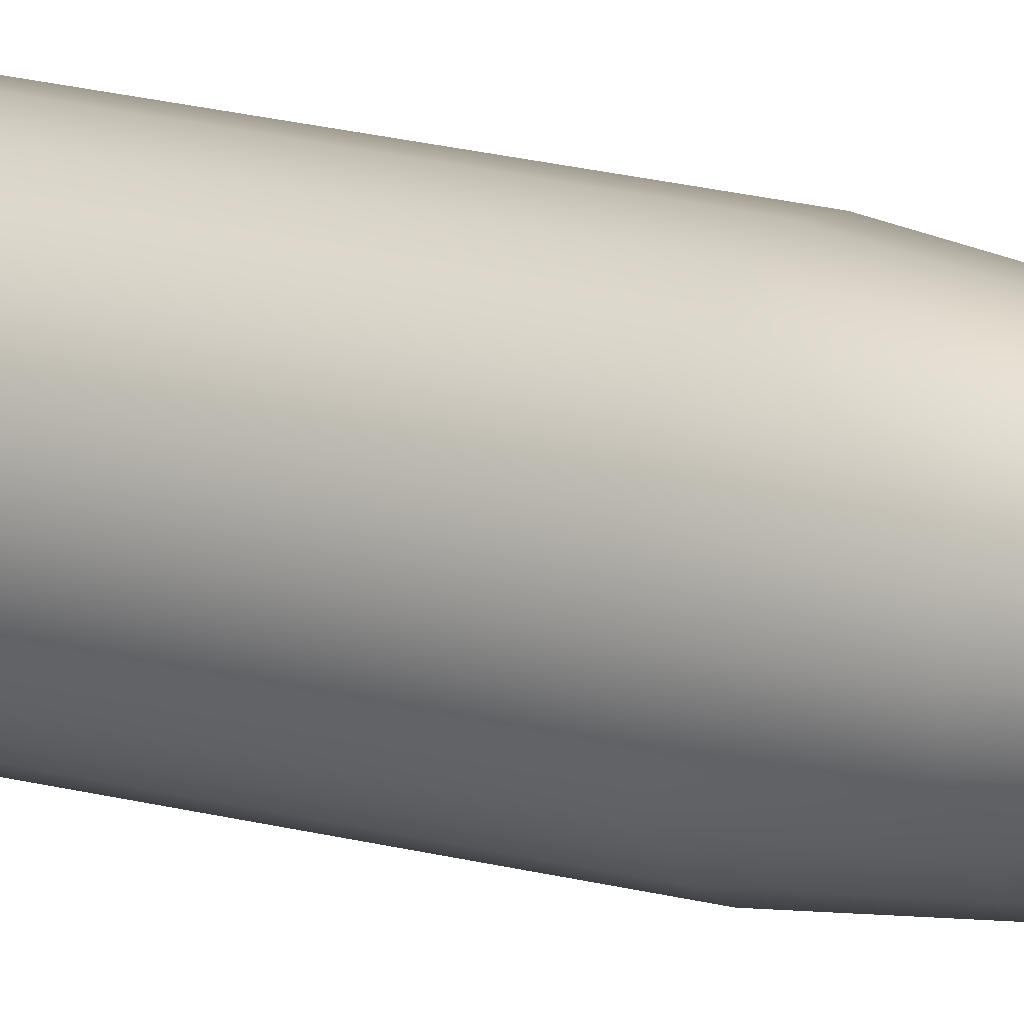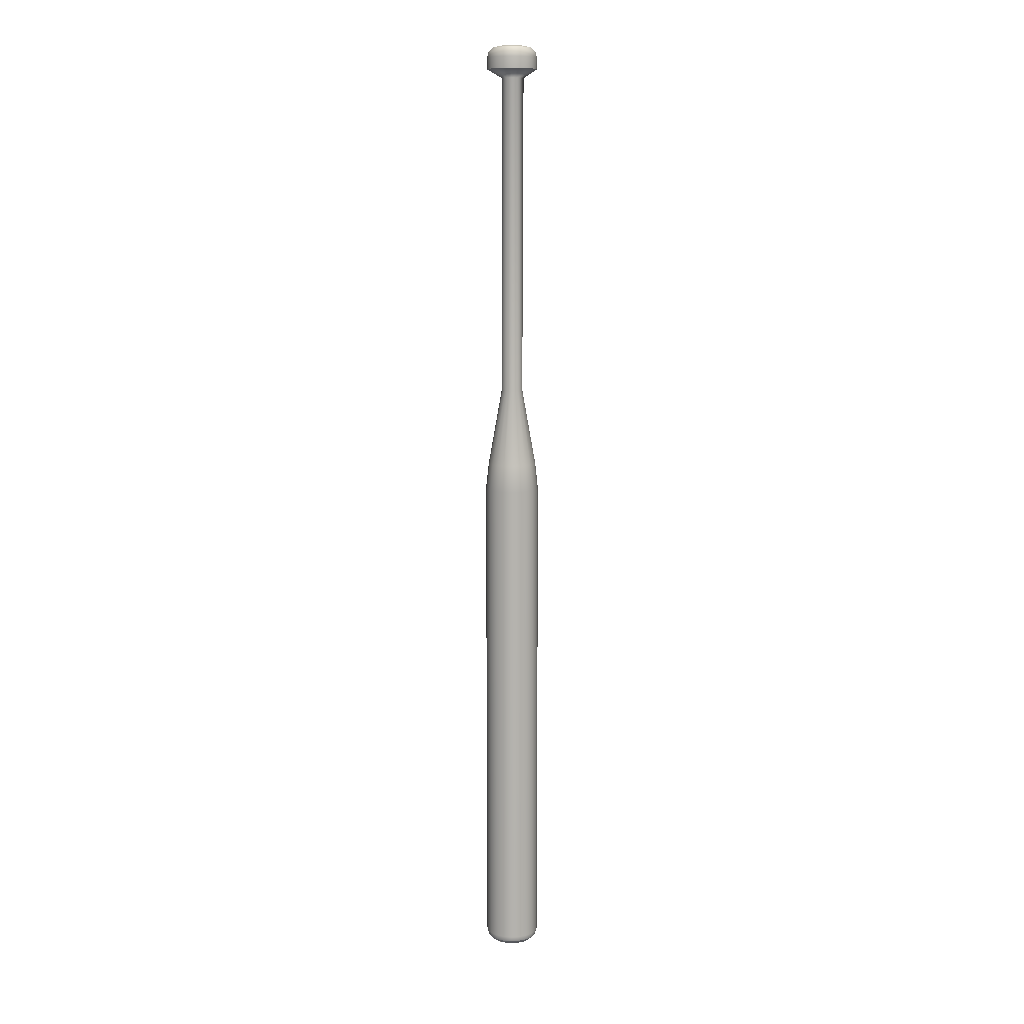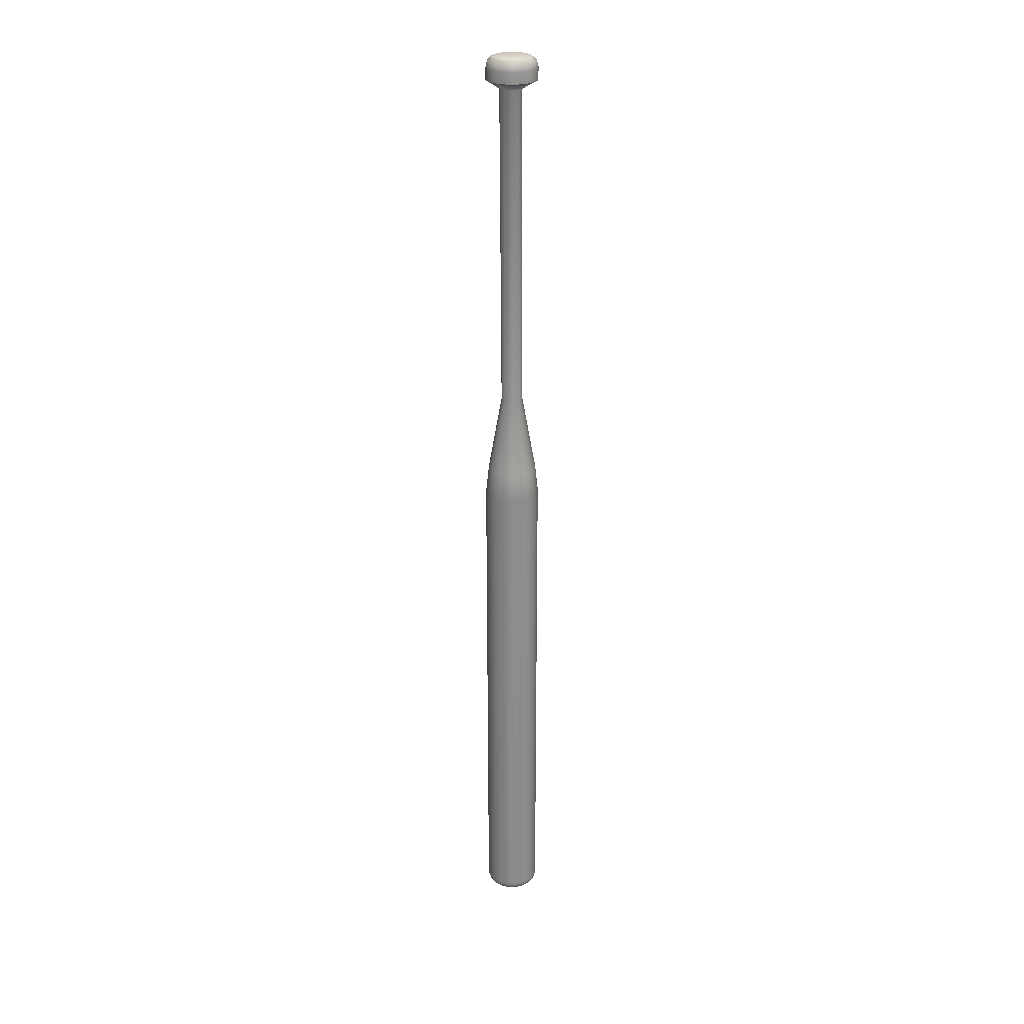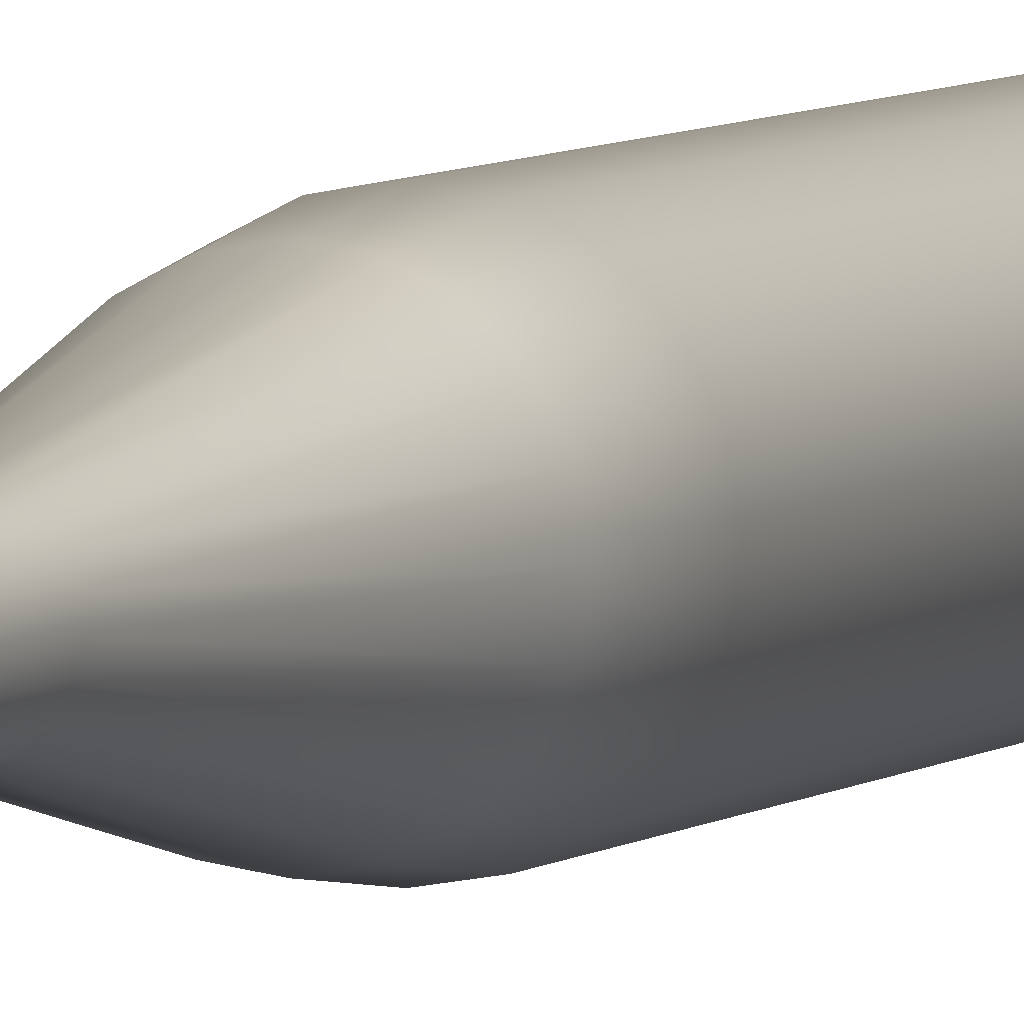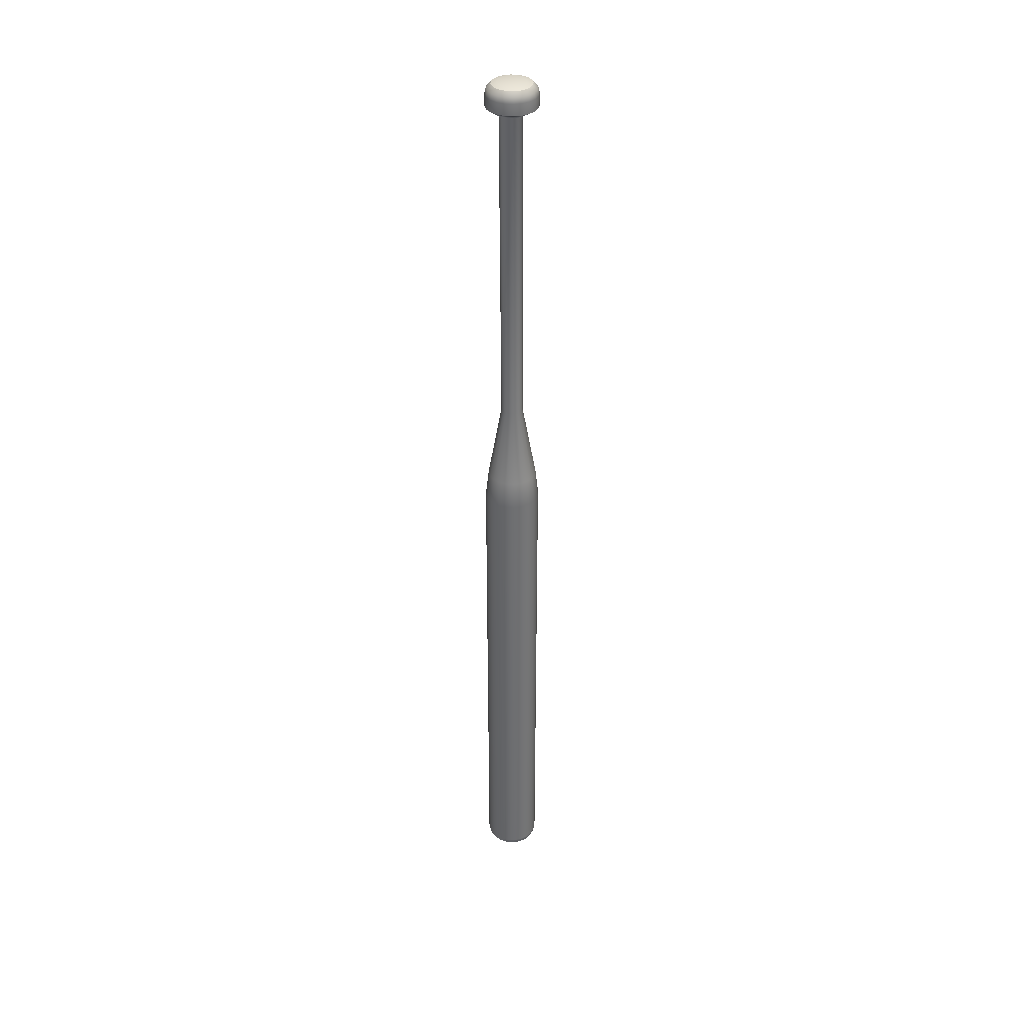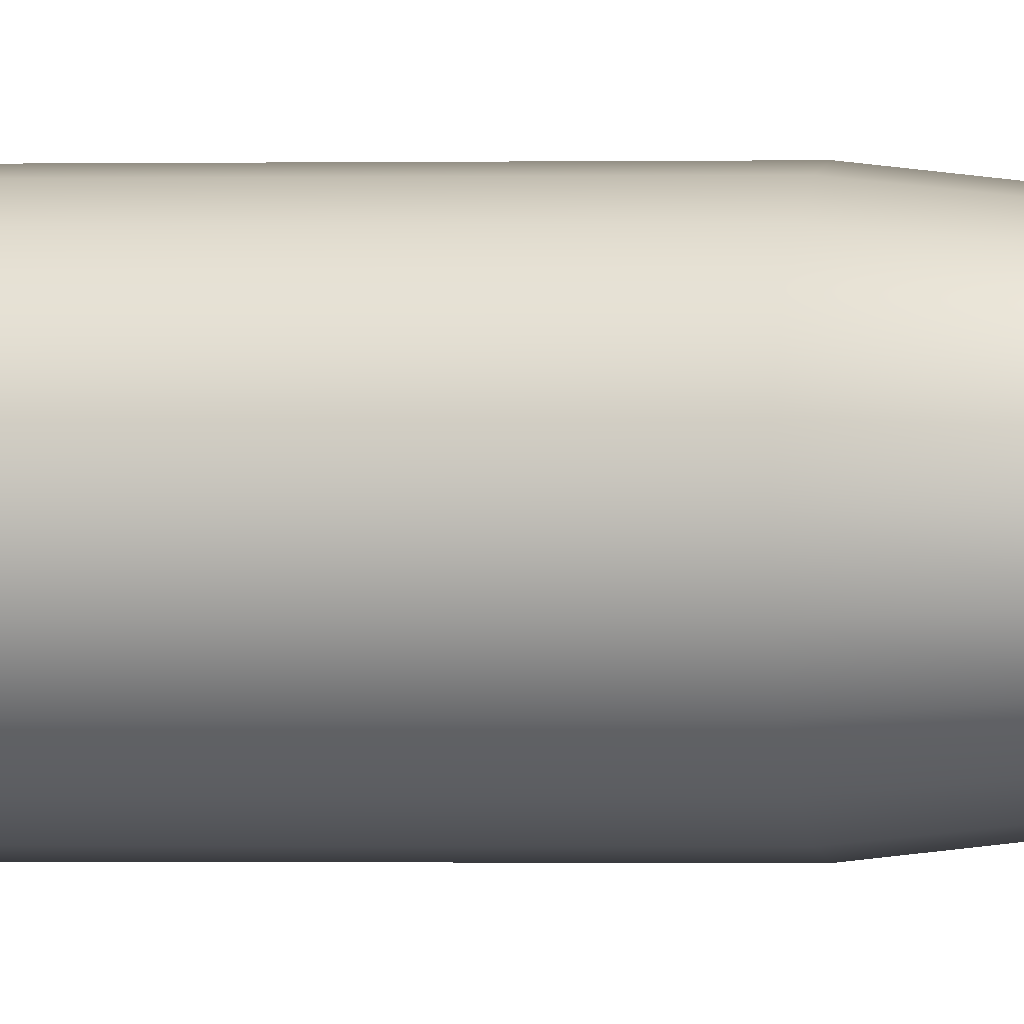
<metadata>
{"format":"obj","ext":"obj","renderer":"f3d","projection":"perspective","resolution":1024,"background":"white","views":[{"elev":16.2,"azim":121.2,"up":"+Z"},{"elev":10.5,"azim":-34.1,"up":"+Y"},{"elev":26.0,"azim":-170.2,"up":"+Y"},{"elev":4.1,"azim":-161.3,"up":"+Z"},{"elev":35.9,"azim":176.7,"up":"+Y"},{"elev":-0.4,"azim":100.7,"up":"+Z"}]}
</metadata>
<code>
g default
v -0 3.833 6.074
v -0 11.25 6.074
v 0.1962 11.07 6.074
v 0.1866 11.07 6.135
v 0.1587 11.07 6.19
v 0.1153 11.07 6.233
v 0.06062 11.07 6.261
v -0 11.07 6.27
v -0.06062 11.07 6.261
v -0.1153 11.07 6.233
v -0.1587 11.07 6.19
v -0.1866 11.07 6.135
v -0.1962 11.07 6.074
v -0.1866 11.07 6.014
v -0.1587 11.07 5.959
v -0.1153 11.07 5.916
v -0.06062 11.07 5.888
v -0 11.07 5.878
v 0.06062 11.07 5.888
v 0.1153 11.07 5.916
v 0.1587 11.07 5.959
v 0.1866 11.07 6.014
v -0.06228 11 6.029
v -0.04525 11 6.012
v -0.02379 11 6.001
v -0 11 5.997
v 0.02379 11 6.001
v 0.04525 11 6.012
v 0.07655 11 6.019
v 0.08999 11 6.045
v 0.09463 11 6.074
v 0.08999 11 6.104
v 0.06228 11 6.12
v 0.04525 11 6.137
v 0.02379 11 6.148
v -0 11 6.151
v -0.02379 11 6.148
v -0.04525 11 6.137
v -0.06228 11 6.12
v -0.07321 11 6.098
v -0.07698 11 6.074
v -0.07321 11 6.051
v -0.1891 7.949 6.074
v -0.1798 7.949 6.016
v -0.153 7.949 5.963
v -0.1111 7.949 5.921
v -0.05843 7.949 5.894
v -0 7.949 5.885
v 0.05843 7.949 5.894
v 0.1111 7.949 5.921
v 0.153 7.949 5.963
v 0.1798 7.949 6.016
v 0.1891 7.949 6.074
v 0.1798 7.949 6.133
v 0.153 7.949 6.185
v 0.1111 7.949 6.227
v 0.05843 7.949 6.254
v -0 7.949 6.263
v -0.05843 7.949 6.254
v -0.1111 7.949 6.227
v -0.153 7.949 6.185
v -0.1798 7.949 6.133
v -0.06745 8.546 6.123
v -0.07929 8.546 6.1
v -0.08337 8.546 6.074
v -0.07929 8.546 6.049
v -0.06745 8.546 6.025
v -0.049 8.546 6.007
v -0.02576 8.546 5.995
v -0 8.546 5.991
v 0.02576 8.546 5.995
v 0.049 8.546 6.007
v 0.06745 8.546 6.025
v 0.07929 8.546 6.049
v 0.08337 8.546 6.074
v 0.07929 8.546 6.1
v 0.06745 8.546 6.123
v 0.049 8.546 6.142
v 0.02576 8.546 6.154
v -0 8.546 6.158
v -0.02576 8.546 6.154
v -0.049 8.546 6.142
v -0.202 7.737 6.14
v -0.2124 7.737 6.074
v -0.202 7.737 6.009
v -0.1719 7.737 5.949
v -0.1249 7.737 5.902
v -0.06565 7.737 5.872
v -0 7.737 5.862
v 0.06565 7.737 5.872
v 0.1249 7.737 5.902
v 0.1719 7.737 5.949
v 0.202 7.737 6.009
v 0.2124 7.737 6.074
v 0.202 7.737 6.14
v 0.1719 7.737 6.199
v 0.1249 7.737 6.246
v 0.06565 7.737 6.276
v -0 7.737 6.287
v -0.06565 7.737 6.276
v -0.1249 7.737 6.246
v -0.1719 7.737 6.199
v 0.202 3.917 6.009
v 0.1912 3.875 6.012
v 0.1616 3.845 6.022
v 0.1212 3.833 6.035
v 0.1719 3.917 5.949
v 0.1627 3.875 5.956
v 0.1375 3.845 5.974
v 0.1031 3.833 5.999
v 0.1249 3.917 5.902
v 0.1182 3.875 5.912
v 0.0999 3.845 5.937
v 0.07493 3.833 5.971
v 0.06565 3.917 5.872
v 0.06213 3.875 5.883
v 0.05252 3.845 5.913
v 0.03939 3.833 5.953
v -0 3.917 5.862
v -0 3.875 5.873
v -0 3.845 5.904
v -0 3.833 5.947
v -0.06565 3.917 5.872
v -0.06213 3.875 5.883
v -0.05252 3.845 5.913
v -0.03939 3.833 5.953
v -0.1249 3.917 5.902
v -0.1182 3.875 5.912
v -0.0999 3.845 5.937
v -0.07493 3.833 5.971
v -0.1719 3.917 5.949
v -0.1627 3.875 5.956
v -0.1375 3.845 5.974
v -0.1031 3.833 5.999
v -0.202 3.917 6.009
v -0.1912 3.875 6.012
v -0.1616 3.845 6.022
v -0.1212 3.833 6.035
v -0.2124 3.917 6.074
v -0.2011 3.875 6.074
v -0.17 3.845 6.074
v -0.1275 3.833 6.074
v -0.202 3.917 6.14
v -0.1912 3.875 6.136
v -0.1616 3.845 6.127
v -0.1212 3.833 6.114
v -0.1719 3.917 6.199
v -0.1627 3.875 6.192
v -0.1375 3.845 6.174
v -0.1031 3.833 6.149
v -0.1249 3.917 6.246
v -0.1182 3.875 6.237
v -0.0999 3.845 6.212
v -0.07493 3.833 6.177
v -0.06565 3.917 6.276
v -0.06213 3.875 6.266
v -0.05252 3.845 6.236
v -0.03939 3.833 6.196
v -0 3.917 6.287
v -0 3.875 6.275
v -0 3.845 6.244
v -0 3.833 6.202
v 0.06565 3.917 6.276
v 0.06213 3.875 6.266
v 0.05252 3.845 6.236
v 0.03939 3.833 6.196
v 0.1249 3.917 6.246
v 0.1182 3.875 6.237
v 0.0999 3.845 6.212
v 0.07493 3.833 6.177
v 0.1719 3.917 6.199
v 0.1627 3.875 6.192
v 0.1375 3.845 6.174
v 0.1031 3.833 6.149
v 0.202 3.917 6.14
v 0.1912 3.875 6.136
v 0.1616 3.845 6.127
v 0.1212 3.833 6.114
v 0.2124 3.917 6.074
v 0.2011 3.875 6.074
v 0.17 3.845 6.074
v 0.1275 3.833 6.074
v 0.1016 11.25 6.041
v 0.1441 11.24 6.027
v 0.1752 11.2 6.017
v 0.1866 11.16 6.014
v 0.08646 11.25 6.011
v 0.1226 11.24 5.985
v 0.149 11.2 5.966
v 0.1587 11.16 5.959
v 0.06281 11.25 5.988
v 0.08906 11.24 5.952
v 0.1083 11.2 5.925
v 0.1153 11.16 5.916
v 0.03302 11.25 5.973
v 0.04682 11.24 5.93
v 0.05692 11.2 5.899
v 0.06062 11.16 5.888
v -0 11.25 5.967
v -0 11.24 5.923
v -0 11.2 5.89
v -0 11.16 5.878
v -0.03302 11.25 5.973
v -0.04682 11.24 5.93
v -0.05692 11.2 5.899
v -0.06062 11.16 5.888
v -0.06281 11.25 5.988
v -0.08906 11.24 5.952
v -0.1083 11.2 5.925
v -0.1153 11.16 5.916
v -0.08646 11.25 6.011
v -0.1226 11.24 5.985
v -0.149 11.2 5.966
v -0.1587 11.16 5.959
v -0.1016 11.25 6.041
v -0.1441 11.24 6.027
v -0.1752 11.2 6.017
v -0.1866 11.16 6.014
v -0.1069 11.25 6.074
v -0.1515 11.24 6.074
v -0.1842 11.2 6.074
v -0.1962 11.16 6.074
v -0.1016 11.25 6.107
v -0.1441 11.24 6.121
v -0.1752 11.2 6.131
v -0.1866 11.16 6.135
v -0.08646 11.25 6.137
v -0.1226 11.24 6.163
v -0.149 11.2 6.183
v -0.1587 11.16 6.19
v -0.06281 11.25 6.161
v -0.08906 11.24 6.197
v -0.1083 11.2 6.223
v -0.1153 11.16 6.233
v -0.03302 11.25 6.176
v -0.04682 11.24 6.218
v -0.05692 11.2 6.249
v -0.06062 11.16 6.261
v -0 11.25 6.181
v -0 11.24 6.226
v -0 11.2 6.258
v -0 11.16 6.27
v 0.03302 11.25 6.176
v 0.04682 11.24 6.218
v 0.05692 11.2 6.249
v 0.06062 11.16 6.261
v 0.06281 11.25 6.161
v 0.08906 11.24 6.197
v 0.1083 11.2 6.223
v 0.1153 11.16 6.233
v 0.08646 11.25 6.137
v 0.1226 11.24 6.163
v 0.149 11.2 6.183
v 0.1587 11.16 6.19
v 0.1016 11.25 6.107
v 0.1441 11.24 6.121
v 0.1752 11.2 6.131
v 0.1866 11.16 6.135
v 0.1069 11.25 6.074
v 0.1515 11.24 6.074
v 0.1842 11.2 6.074
v 0.1962 11.16 6.074
g BaseballBat
f 24 23 15 16
f 25 24 16 17
f 26 25 17 18
f 27 26 18 19
f 28 27 19 20
f 29 28 20 21
f 30 29 21 22
f 31 30 22 3
f 32 31 3 4
f 33 32 4 5
f 34 33 5 6
f 35 34 6 7
f 36 35 7 8
f 37 36 8 9
f 38 37 9 10
f 39 38 10 11
f 40 39 11 12
f 41 40 12 13
f 42 41 13 14
f 23 42 14 15
f 44 43 65 66
f 45 44 66 67
f 46 45 67 68
f 47 46 68 69
f 48 47 69 70
f 49 48 70 71
f 50 49 71 72
f 51 50 72 73
f 52 51 73 74
f 53 52 74 75
f 54 53 75 76
f 55 54 76 77
f 56 55 77 78
f 57 56 78 79
f 58 57 79 80
f 59 58 80 81
f 60 59 81 82
f 61 60 82 63
f 62 61 63 64
f 43 62 64 65
f 64 63 39 40
f 65 64 40 41
f 66 65 41 42
f 67 66 42 23
f 68 67 23 24
f 69 68 24 25
f 70 69 25 26
f 71 70 26 27
f 72 71 27 28
f 73 72 28 29
f 74 73 29 30
f 75 74 30 31
f 76 75 31 32
f 77 76 32 33
f 78 77 33 34
f 79 78 34 35
f 80 79 35 36
f 81 80 36 37
f 82 81 37 38
f 63 82 38 39
f 84 83 62 43
f 85 84 43 44
f 86 85 44 45
f 87 86 45 46
f 88 87 46 47
f 89 88 47 48
f 90 89 48 49
f 91 90 49 50
f 92 91 50 51
f 93 92 51 52
f 94 93 52 53
f 95 94 53 54
f 96 95 54 55
f 97 96 55 56
f 98 97 56 57
f 99 98 57 58
f 100 99 58 59
f 101 100 59 60
f 102 101 60 61
f 83 102 61 62
f 103 107 92 93
f 107 111 91 92
f 111 115 90 91
f 115 119 89 90
f 119 123 88 89
f 123 127 87 88
f 127 131 86 87
f 131 135 85 86
f 135 139 84 85
f 139 143 83 84
f 143 147 102 83
f 147 151 101 102
f 151 155 100 101
f 155 159 99 100
f 159 163 98 99
f 163 167 97 98
f 167 171 96 97
f 171 175 95 96
f 175 179 94 95
f 179 103 93 94
f 110 106 1
f 114 110 1
f 118 114 1
f 122 118 1
f 126 122 1
f 130 126 1
f 134 130 1
f 138 134 1
f 142 138 1
f 146 142 1
f 150 146 1
f 154 150 1
f 158 154 1
f 162 158 1
f 166 162 1
f 170 166 1
f 174 170 1
f 178 174 1
f 182 178 1
f 106 182 1
f 105 106 110 109
f 103 104 108 107
f 104 105 109 108
f 109 110 114 113
f 107 108 112 111
f 108 109 113 112
f 113 114 118 117
f 111 112 116 115
f 112 113 117 116
f 117 118 122 121
f 115 116 120 119
f 116 117 121 120
f 121 122 126 125
f 119 120 124 123
f 120 121 125 124
f 125 126 130 129
f 123 124 128 127
f 124 125 129 128
f 129 130 134 133
f 127 128 132 131
f 128 129 133 132
f 133 134 138 137
f 131 132 136 135
f 132 133 137 136
f 137 138 142 141
f 135 136 140 139
f 136 137 141 140
f 141 142 146 145
f 139 140 144 143
f 140 141 145 144
f 145 146 150 149
f 143 144 148 147
f 144 145 149 148
f 149 150 154 153
f 147 148 152 151
f 148 149 153 152
f 153 154 158 157
f 151 152 156 155
f 152 153 157 156
f 157 158 162 161
f 155 156 160 159
f 156 157 161 160
f 161 162 166 165
f 159 160 164 163
f 160 161 165 164
f 165 166 170 169
f 163 164 168 167
f 164 165 169 168
f 169 170 174 173
f 167 168 172 171
f 168 169 173 172
f 173 174 178 177
f 171 172 176 175
f 172 173 177 176
f 177 178 182 181
f 175 176 180 179
f 176 177 181 180
f 106 105 181 182
f 105 104 180 181
f 104 103 179 180
f 183 187 2
f 187 191 2
f 191 195 2
f 195 199 2
f 199 203 2
f 203 207 2
f 207 211 2
f 211 215 2
f 215 219 2
f 219 223 2
f 223 227 2
f 227 231 2
f 231 235 2
f 235 239 2
f 239 243 2
f 243 247 2
f 247 251 2
f 251 255 2
f 255 259 2
f 259 183 2
f 4 3 262 258
f 5 4 258 254
f 6 5 254 250
f 7 6 250 246
f 8 7 246 242
f 9 8 242 238
f 10 9 238 234
f 11 10 234 230
f 12 11 230 226
f 13 12 226 222
f 14 13 222 218
f 15 14 218 214
f 16 15 214 210
f 17 16 210 206
f 18 17 206 202
f 19 18 202 198
f 20 19 198 194
f 21 20 194 190
f 22 21 190 186
f 3 22 186 262
f 185 186 190 189
f 183 184 188 187
f 184 185 189 188
f 189 190 194 193
f 187 188 192 191
f 188 189 193 192
f 193 194 198 197
f 191 192 196 195
f 192 193 197 196
f 197 198 202 201
f 195 196 200 199
f 196 197 201 200
f 201 202 206 205
f 199 200 204 203
f 200 201 205 204
f 205 206 210 209
f 203 204 208 207
f 204 205 209 208
f 209 210 214 213
f 207 208 212 211
f 208 209 213 212
f 213 214 218 217
f 211 212 216 215
f 212 213 217 216
f 217 218 222 221
f 215 216 220 219
f 216 217 221 220
f 221 222 226 225
f 219 220 224 223
f 220 221 225 224
f 225 226 230 229
f 223 224 228 227
f 224 225 229 228
f 229 230 234 233
f 227 228 232 231
f 228 229 233 232
f 233 234 238 237
f 231 232 236 235
f 232 233 237 236
f 237 238 242 241
f 235 236 240 239
f 236 237 241 240
f 241 242 246 245
f 239 240 244 243
f 240 241 245 244
f 245 246 250 249
f 243 244 248 247
f 244 245 249 248
f 249 250 254 253
f 247 248 252 251
f 248 249 253 252
f 253 254 258 257
f 251 252 256 255
f 252 253 257 256
f 257 258 262 261
f 255 256 260 259
f 256 257 261 260
f 186 185 261 262
f 185 184 260 261
f 184 183 259 260

</code>
